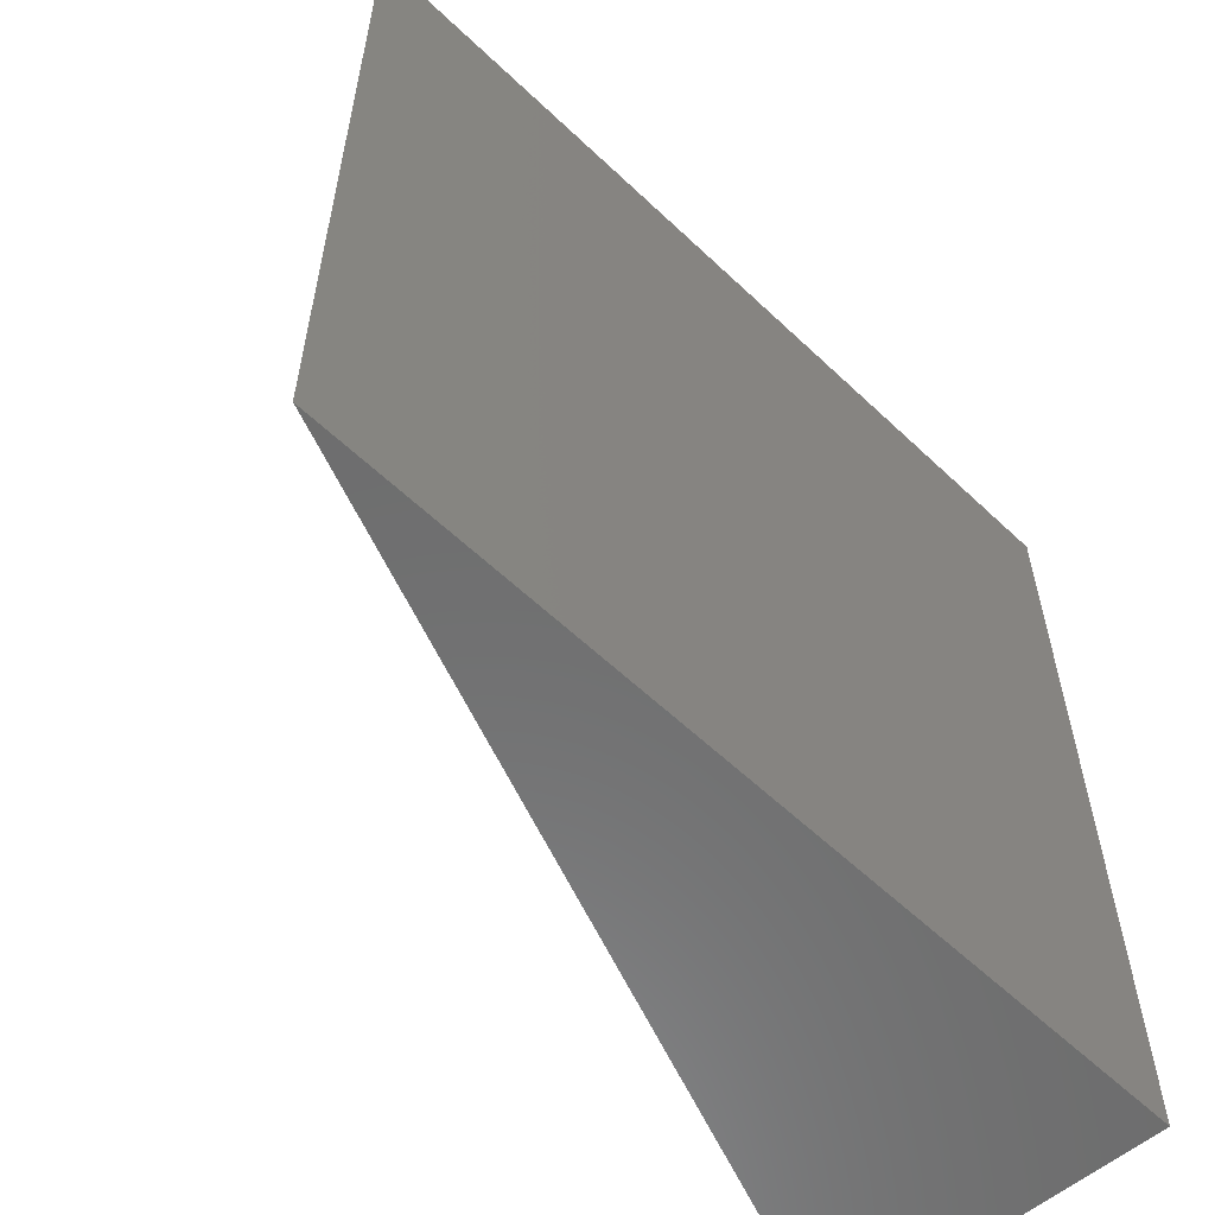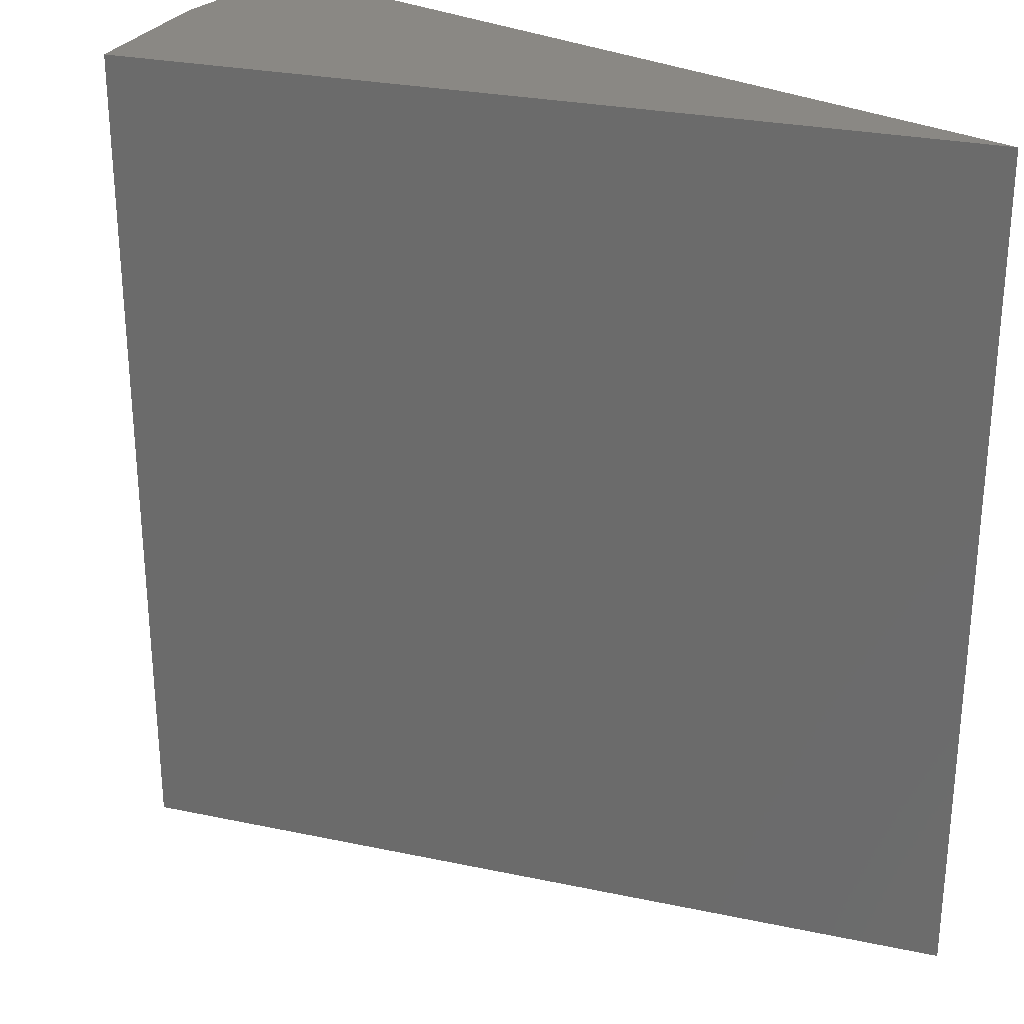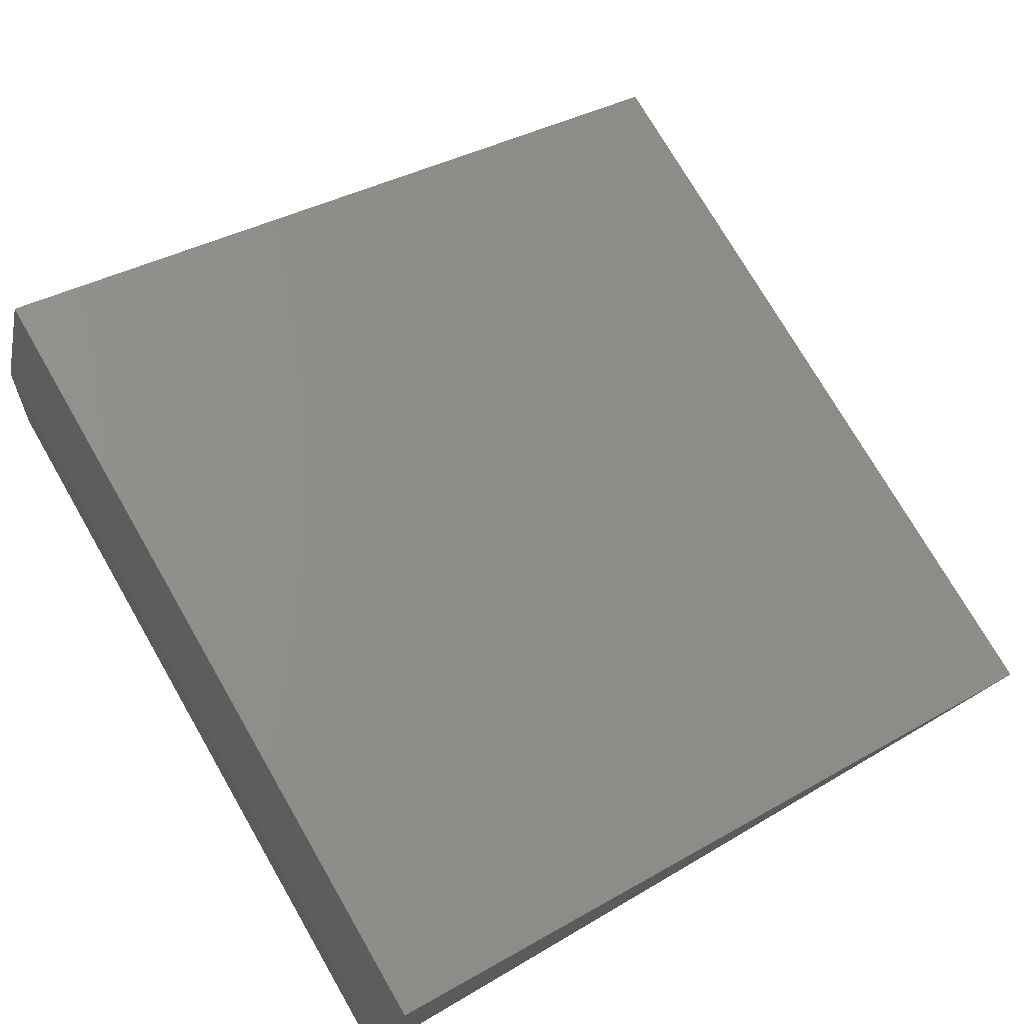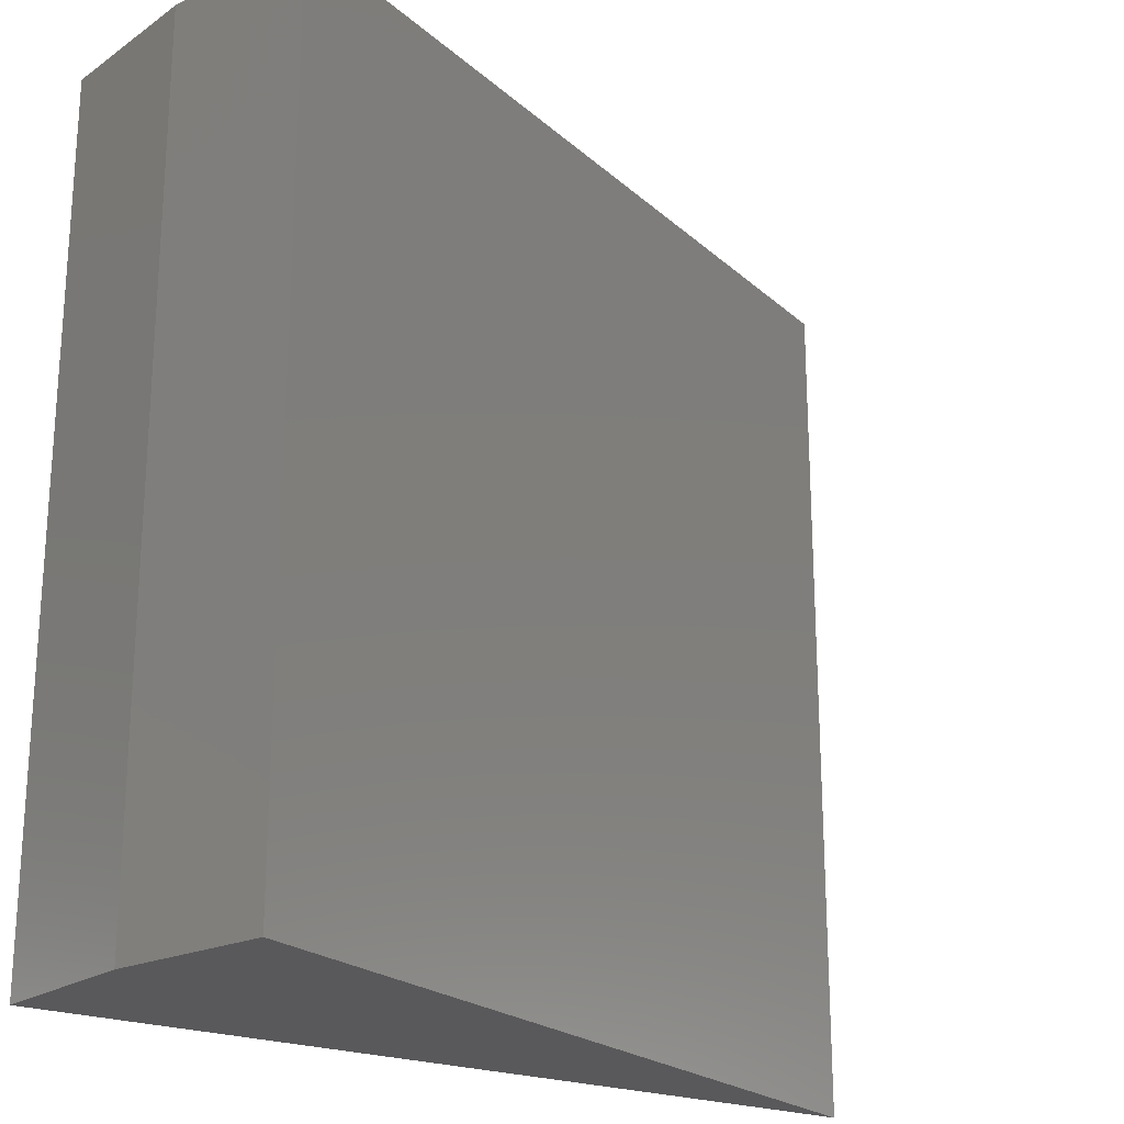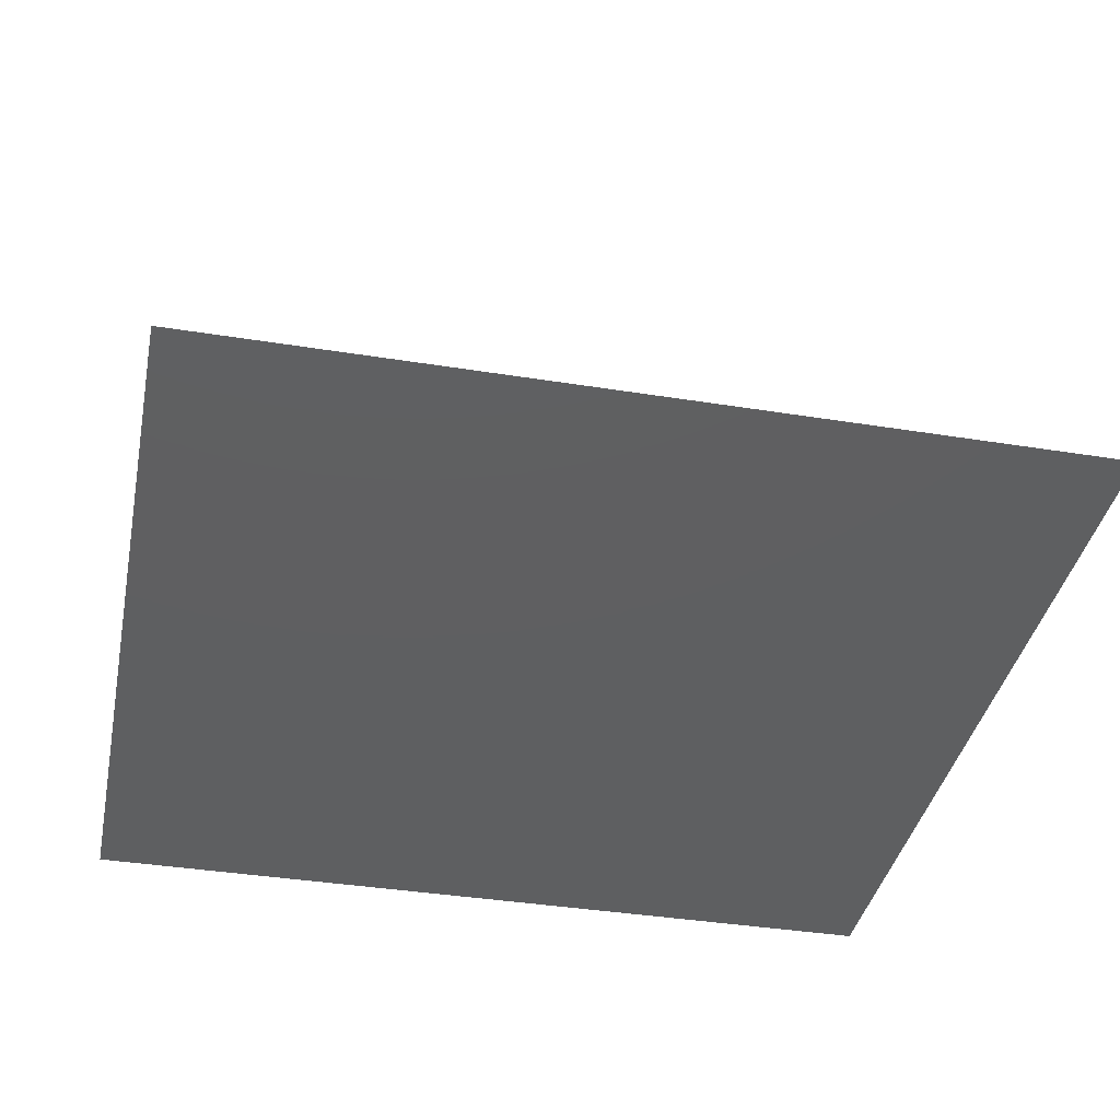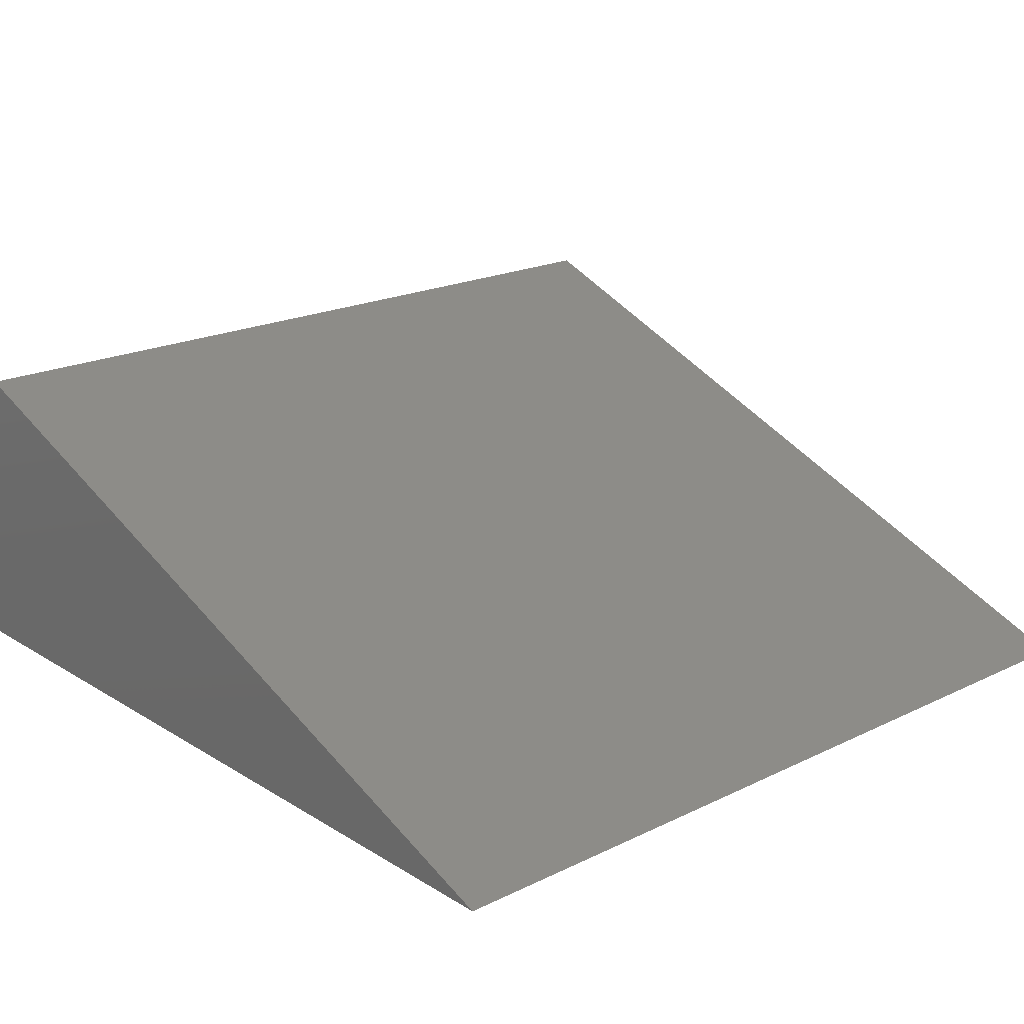
<metadata>
{"format":"stl","ext":"stl","renderer":"f3d","projection":"perspective","resolution":1024,"background":"white","views":[{"elev":-58.9,"azim":135.7,"up":"+Y"},{"elev":27.7,"azim":39.1,"up":"+Y"},{"elev":74.9,"azim":-30.1,"up":"+Z"},{"elev":-22.0,"azim":-34.9,"up":"+Y"},{"elev":-38.3,"azim":78.5,"up":"+Z"},{"elev":20.1,"azim":48.3,"up":"+Z"}]}
</metadata>
<code>
# stl→obj: 8 verts, 12 faces
v -0.6535 -0.6875 0.5165
v 0.6797 -0.6875 0
v -0.6535 0.7422 0.5165
v 0.6797 0.7422 0
v -0.75 -0.6875 0
v -0.75 0.7422 0
v -0.7257 -0.6875 0.2627
v -0.7257 0.7422 0.2627
f 1 2 3
f 3 2 4
f 5 6 2
f 2 6 4
f 1 3 7
f 7 3 8
f 7 8 5
f 5 8 6
f 8 3 6
f 6 3 4
f 7 5 1
f 1 5 2

</code>
